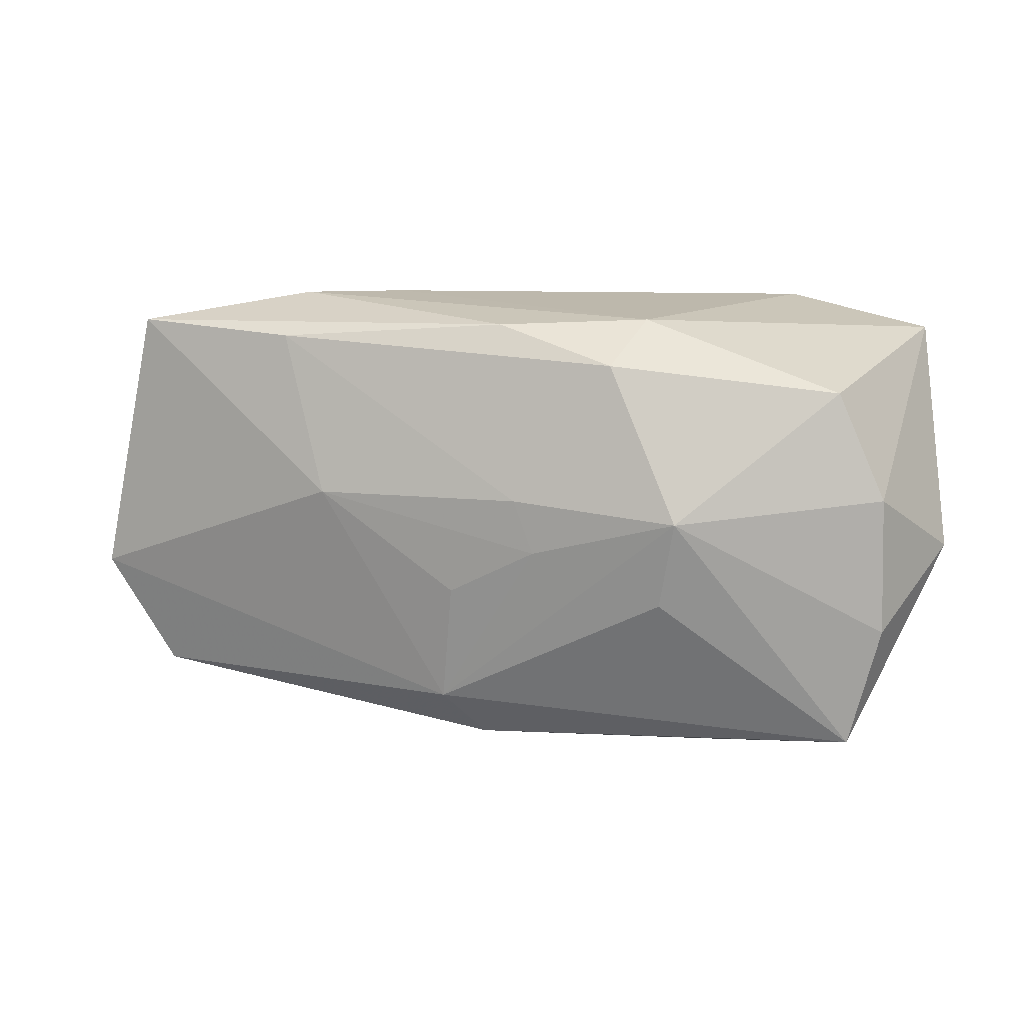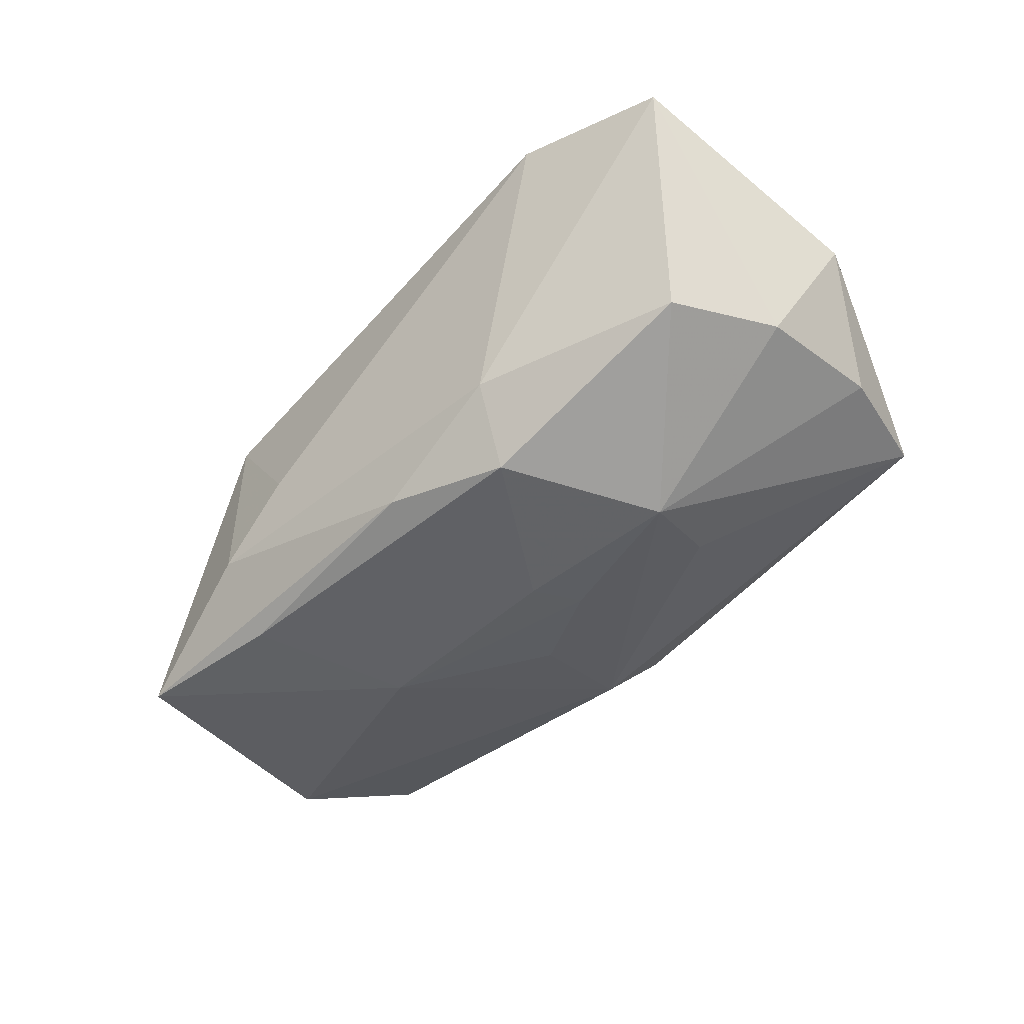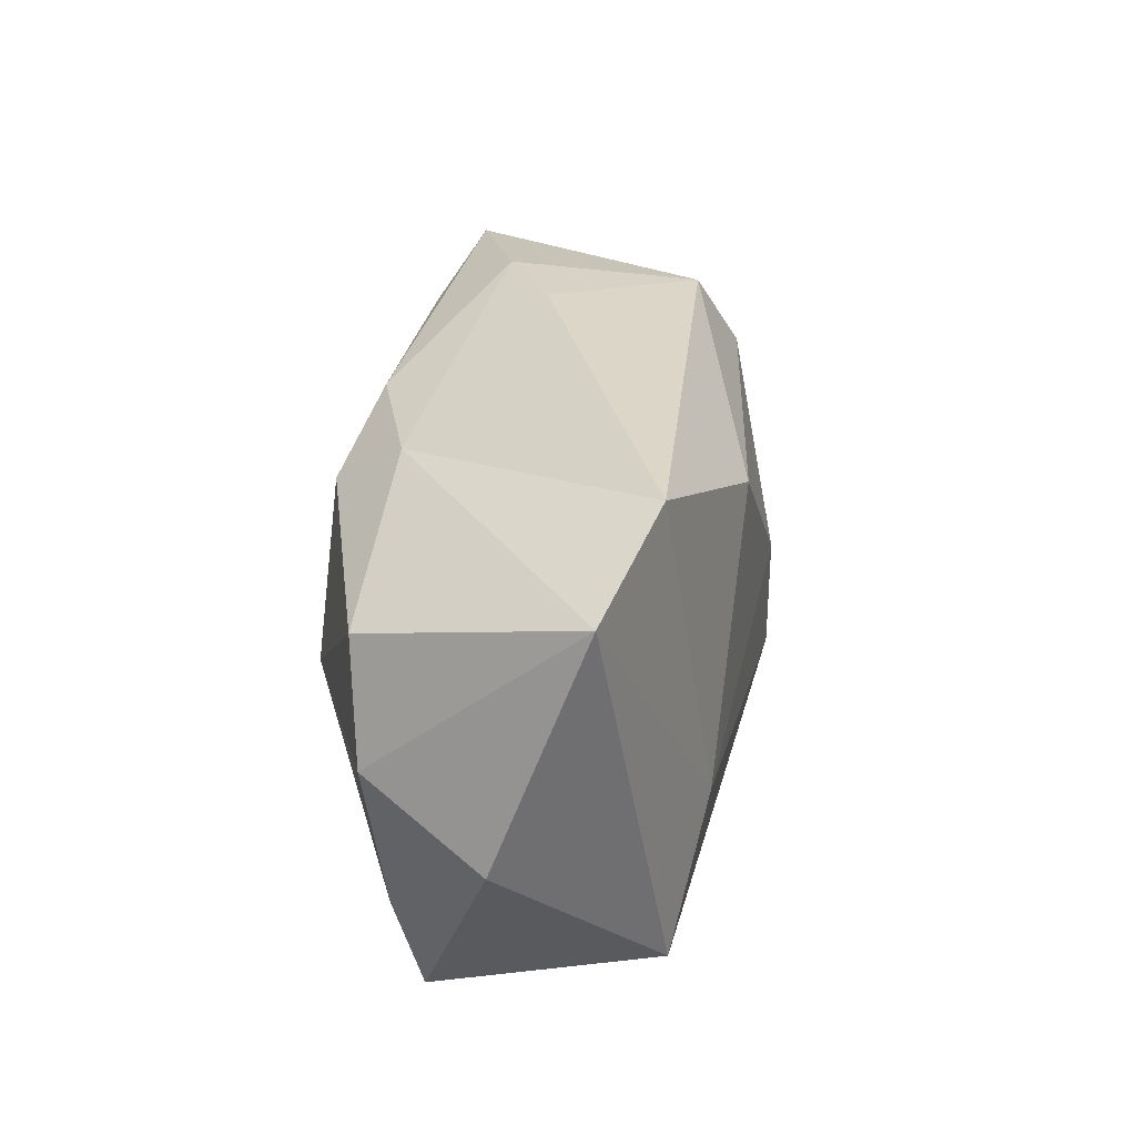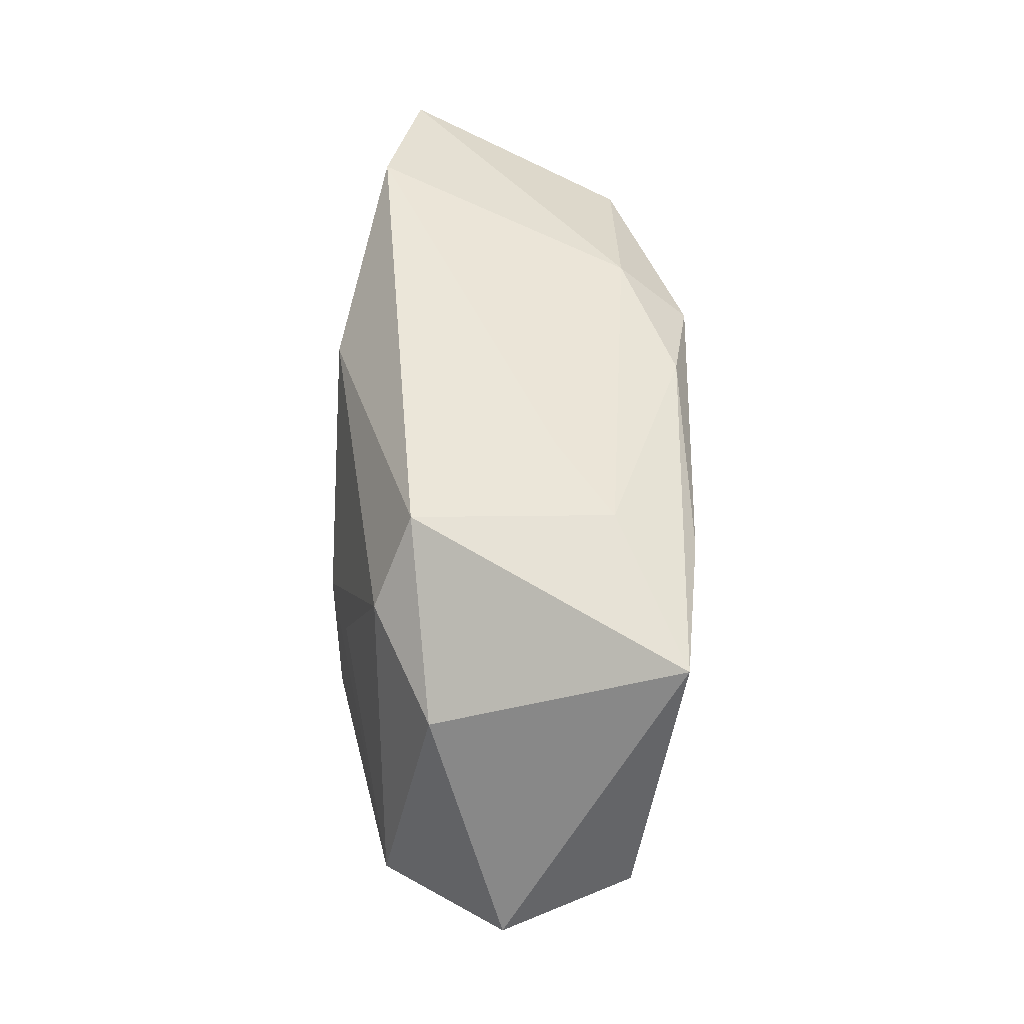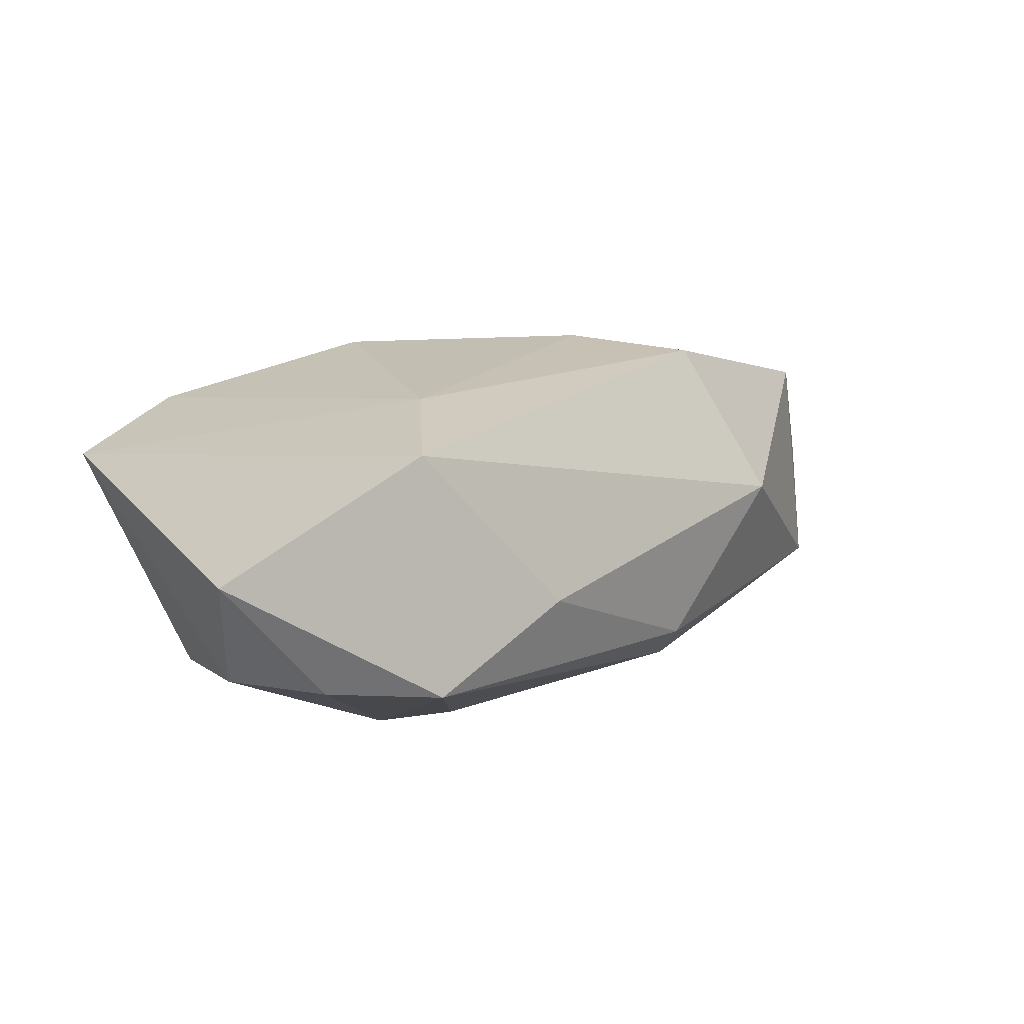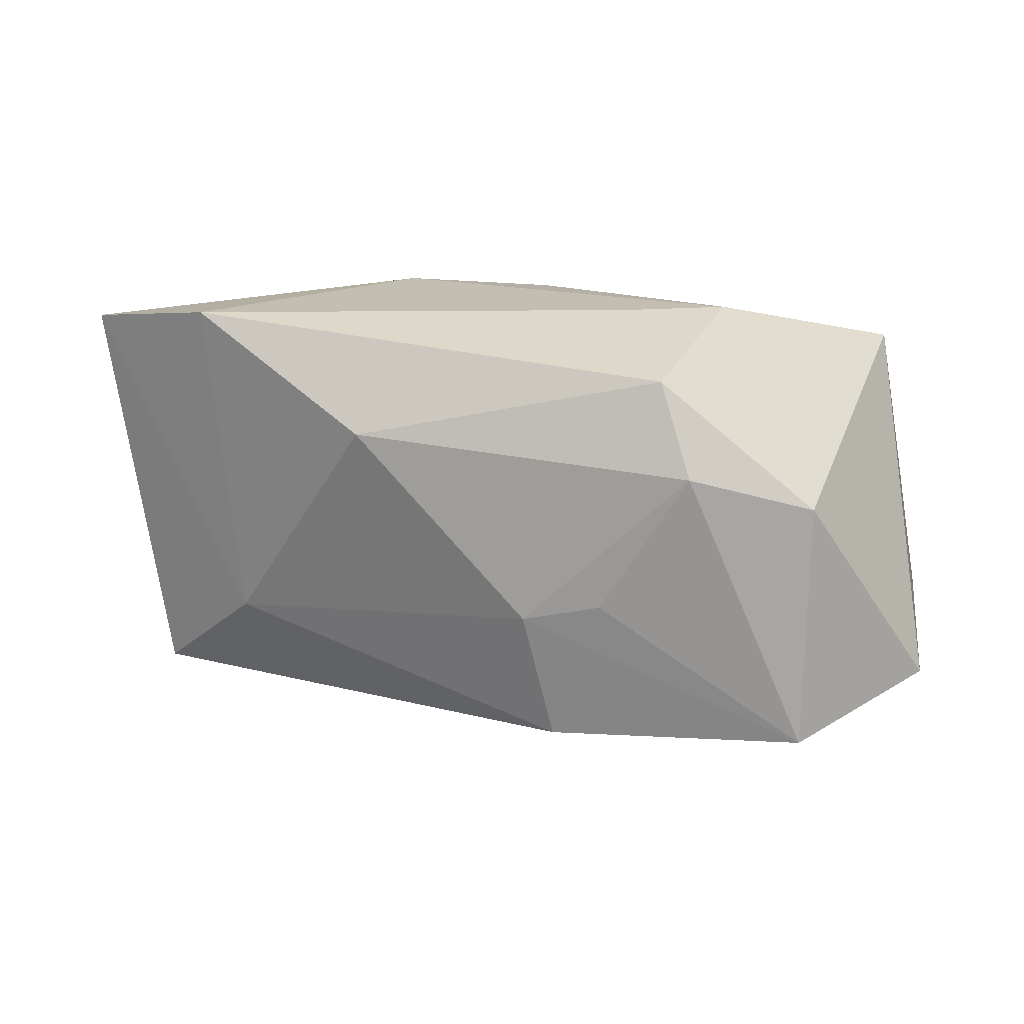
<metadata>
{"format":"obj","ext":"obj","renderer":"f3d","projection":"perspective","resolution":1024,"background":"white","views":[{"elev":3.5,"azim":-163.4,"up":"+Y"},{"elev":-48.2,"azim":-132.6,"up":"+Z"},{"elev":29.8,"azim":-76.6,"up":"+Y"},{"elev":50.7,"azim":92.5,"up":"+Y"},{"elev":17.4,"azim":-50.1,"up":"+Z"},{"elev":28.7,"azim":25.6,"up":"+Y"}]}
</metadata>
<code>
v 0.01159 0.02094 -0.004503
v 0.03556 -0.0119 0.009926
v 0.01869 0.01624 -0.01695
v -0.02939 -0.01718 0.01532
v -0.003548 0.001125 -0.01721
v 0.03387 0.009659 0.005378
v -0.01633 -0.008321 -0.01437
v -0.01422 0.01761 -0.01018
v 0.01086 -0.00144 0.01669
v -0.01923 -0.007742 0.01669
v -0.03171 0.01084 -0.009162
v 0.003027 -0.007325 -0.01536
v -0.0375 0.01739 0.01103
v -0.03557 0.001134 -0.007672
v 0.03325 0.01793 -0.01613
v 0.001944 -0.02145 -0.008333
v -0.005877 0.01365 0.01669
v -0.04017 -0.003515 0.003491
v -0.0242 0.02094 0.01325
v 0.01985 0.02022 0.007562
v 0.01497 0.001755 -0.01723
v 0.004807 -0.01755 -0.01231
v 0.04344 -0.008449 -0.001267
v -0.03203 -0.0216 -0.004211
v -0.01232 0.01327 -0.01656
v -0.01805 -0.02277 0.0006988
v 0.01745 0.0003552 0.01462
v 0.03417 -0.01541 -0.009365
v 0.0138 -0.01328 0.01629
v -0.001762 0.0171 -0.01543
v 0.03936 -0.005497 -0.01246
v 0.01685 -0.02115 0.002864
v 0.02405 0.01292 0.01071
v -0.01824 -0.0008211 -0.01674
v 0.01923 0.02065 -0.009786
v -0.03534 -0.01103 -0.005713
v -0.005041 -0.003659 -0.01628
f 28 2 32
f 23 2 28
f 29 4 32
f 32 2 29
f 2 9 29
f 23 15 6
f 6 2 23
f 31 15 23
f 23 28 31
f 31 21 15
f 32 4 26
f 4 24 26
f 16 26 24
f 16 28 32
f 32 26 16
f 34 24 36
f 10 9 17
f 4 29 10
f 10 29 9
f 20 6 15
f 2 6 33
f 6 20 33
f 17 9 33
f 33 20 17
f 30 25 8
f 34 25 5
f 22 16 24
f 28 16 22
f 22 31 28
f 21 31 22
f 35 20 15
f 15 30 35
f 35 30 8
f 27 9 2
f 2 33 27
f 27 33 9
f 3 30 15
f 25 30 3
f 15 21 3
f 21 5 3
f 3 5 25
f 7 24 34
f 34 22 7
f 7 22 24
f 21 22 12
f 20 35 1
f 1 35 8
f 37 22 34
f 37 12 22
f 34 5 37
f 37 5 21
f 21 12 37
f 4 10 13
f 4 13 18
f 18 24 4
f 18 36 24
f 19 10 17
f 19 13 10
f 17 20 19
f 20 1 19
f 19 1 8
f 8 13 19
f 11 13 8
f 8 25 11
f 11 25 34
f 14 18 13
f 13 11 14
f 36 18 14
f 34 36 14
f 14 11 34

</code>
